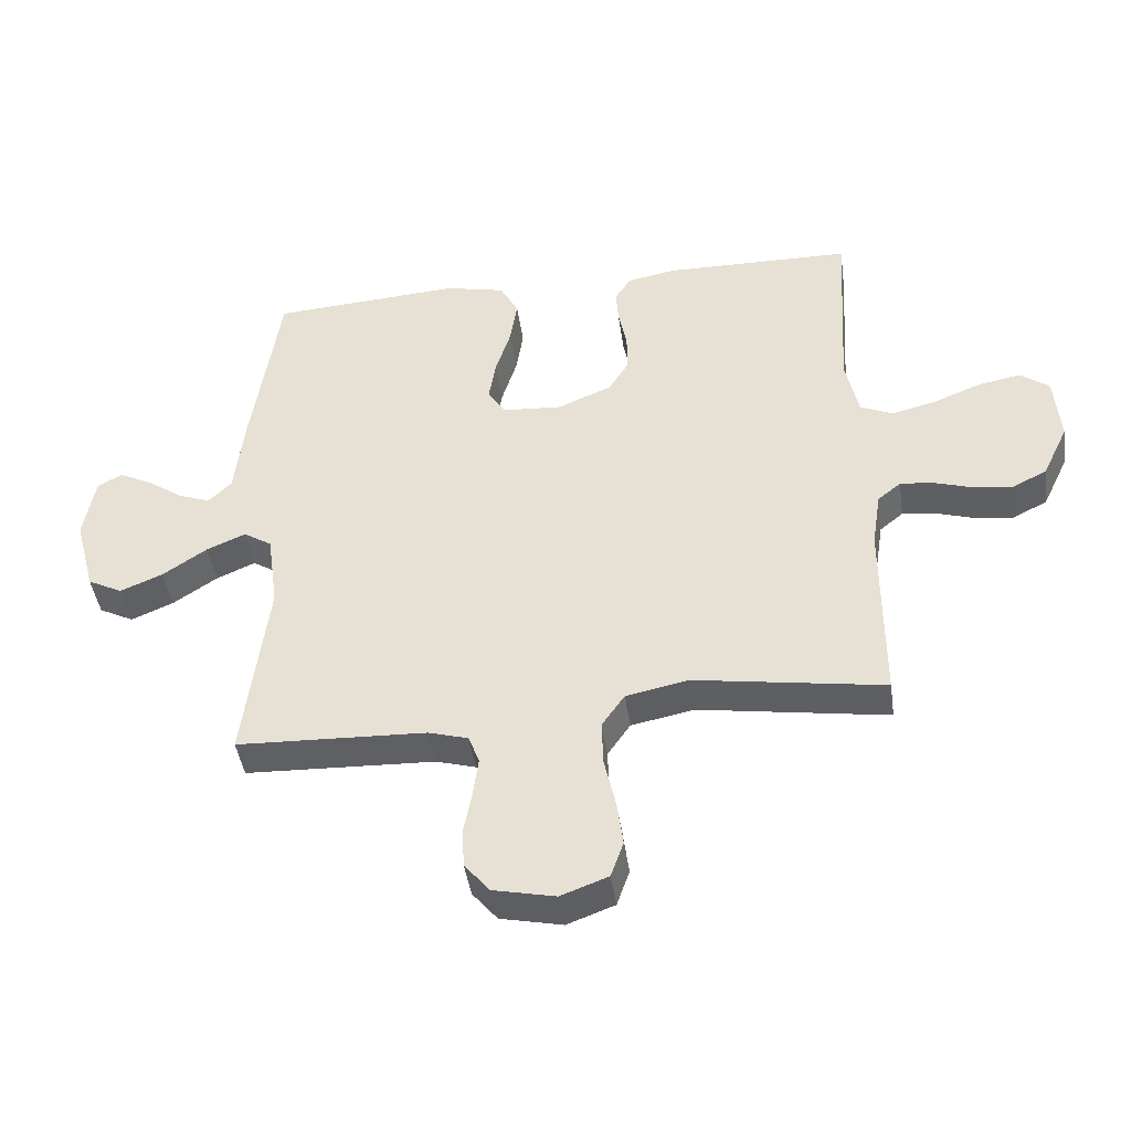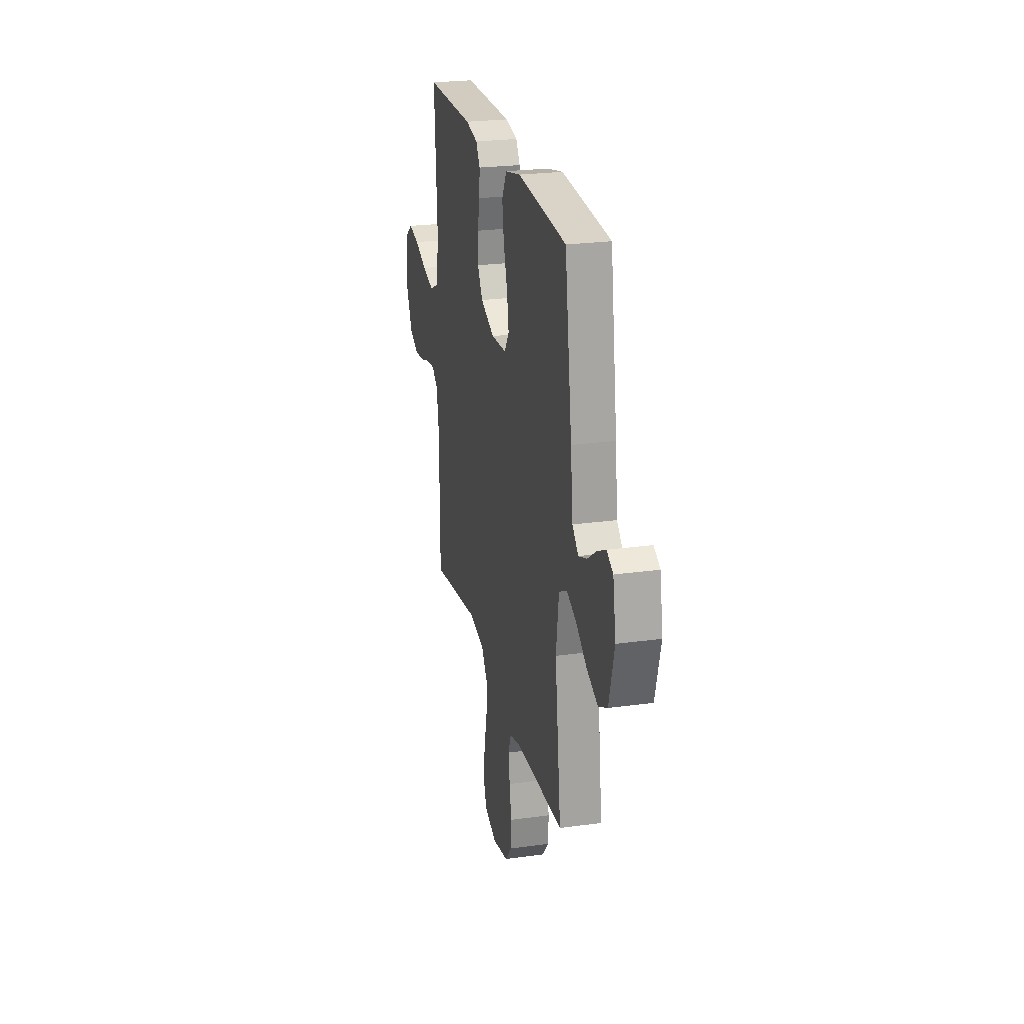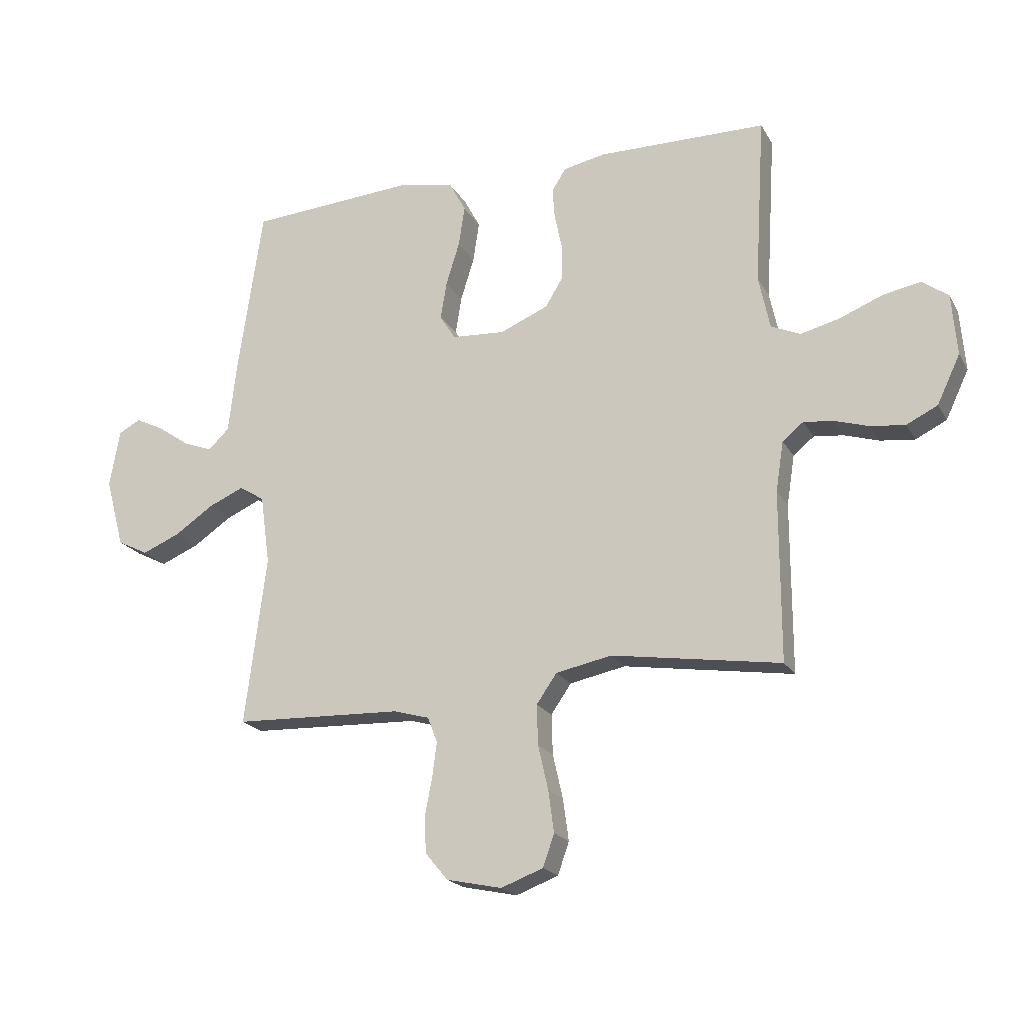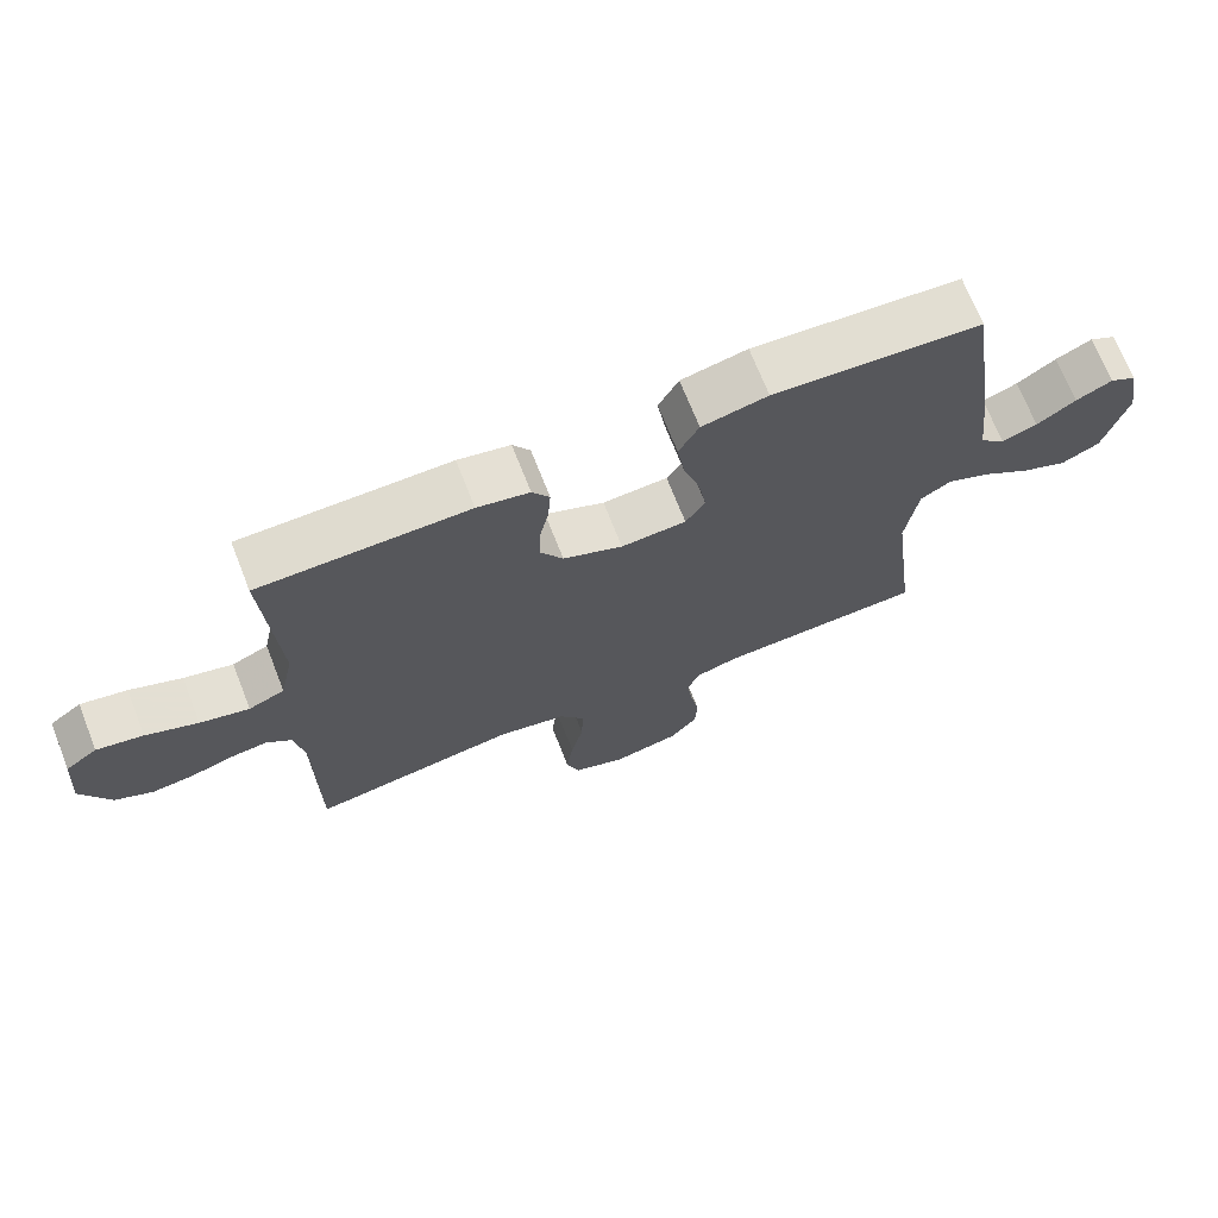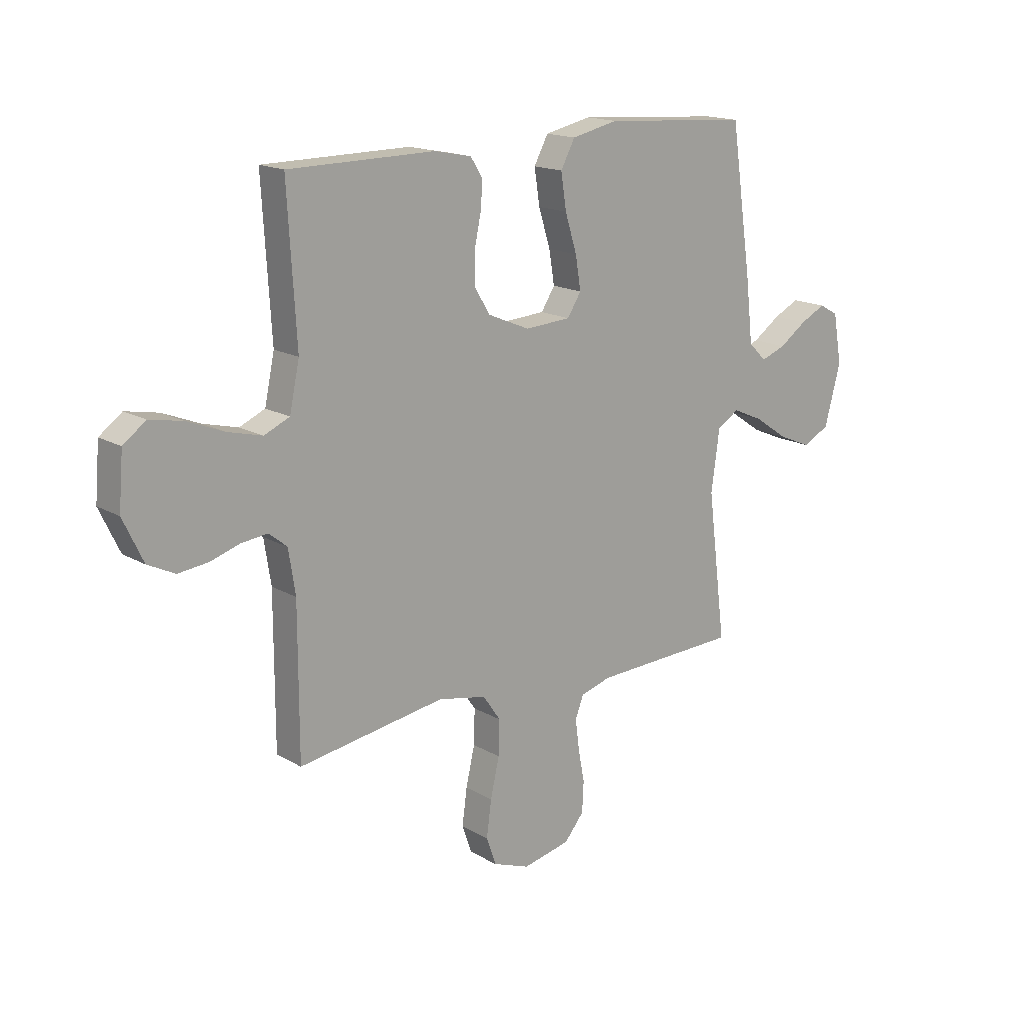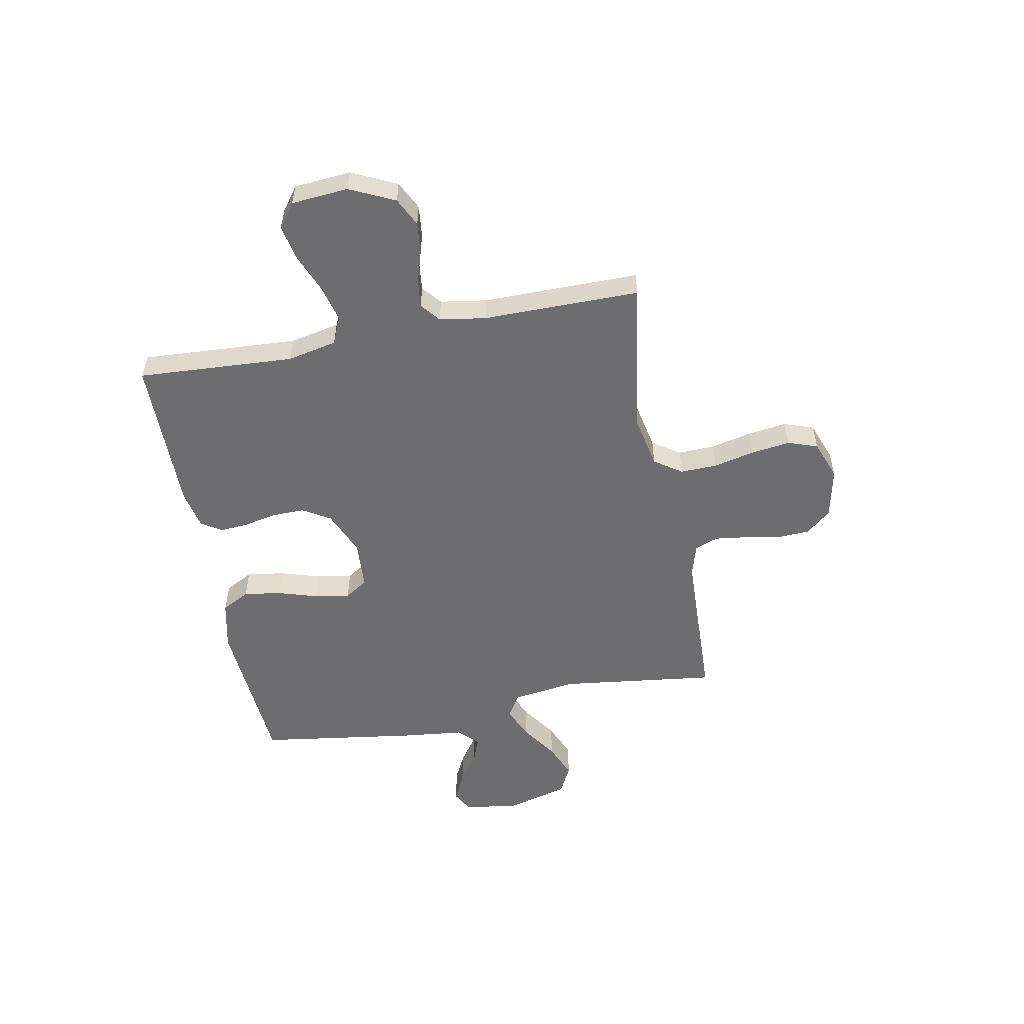
<metadata>
{"format":"obj","ext":"obj","renderer":"f3d","projection":"perspective","resolution":1024,"background":"white","views":[{"elev":-43.4,"azim":8.0,"up":"+Z"},{"elev":24.4,"azim":-102.9,"up":"+Z"},{"elev":-20.1,"azim":21.9,"up":"+Z"},{"elev":70.1,"azim":158.5,"up":"+Z"},{"elev":16.4,"azim":139.6,"up":"+Z"},{"elev":-54.1,"azim":100.9,"up":"+Y"}]}
</metadata>
<code>
v 0.5 0.07 -0.5
v 0.2 0.07 -0.454
v 0.101 0.07 -0.474
v 0.065 0.07 -0.526
v 0.067 0.07 -0.597
v 0.085 0.07 -0.676
v 0.095 0.07 -0.75
v 0.075 0.07 -0.807
v 0 0.07 -0.835
v -0.098 0.07 -0.814
v -0.138 0.07 -0.766
v -0.141 0.07 -0.703
v -0.128 0.07 -0.635
v -0.12 0.07 -0.574
v -0.137 0.07 -0.529
v -0.2 0.07 -0.511
v -0.5 0.07 -0.5
v -0.462 0.07 -0.2
v -0.479 0.07 -0.077
v -0.524 0.07 -0.049
v -0.586 0.07 -0.076
v -0.656 0.07 -0.123
v -0.723 0.07 -0.151
v -0.778 0.07 -0.123
v -0.811 0.07 0
v -0.793 0.07 0.102
v -0.754 0.07 0.123
v -0.702 0.07 0.097
v -0.646 0.07 0.058
v -0.595 0.07 0.039
v -0.558 0.07 0.075
v -0.544 0.07 0.2
v -0.5 0.07 0.5
v -0.2 0.07 0.521
v -0.105 0.07 0.5
v -0.076 0.07 0.446
v -0.087 0.07 0.374
v -0.111 0.07 0.297
v -0.122 0.07 0.23
v -0.094 0.07 0.186
v 0 0.07 0.18
v 0.086 0.07 0.216
v 0.118 0.07 0.269
v 0.117 0.07 0.332
v 0.104 0.07 0.394
v 0.1 0.07 0.449
v 0.125 0.07 0.488
v 0.2 0.07 0.503
v 0.5 0.07 0.5
v 0.482 0.07 0.2
v 0.502 0.07 0.105
v 0.554 0.07 0.082
v 0.625 0.07 0.1
v 0.7 0.07 0.13
v 0.767 0.07 0.143
v 0.813 0.07 0.109
v 0.822 0.07 0
v 0.781 0.07 -0.086
v 0.726 0.07 -0.113
v 0.665 0.07 -0.106
v 0.604 0.07 -0.087
v 0.551 0.07 -0.081
v 0.514 0.07 -0.111
v 0.5 0.07 -0.2
v 0.5 0 -0.5
v 0.2 0 -0.454
v 0.101 0 -0.474
v 0.065 0 -0.526
v 0.067 0 -0.597
v 0.085 0 -0.676
v 0.095 0 -0.75
v 0.075 0 -0.807
v 0 0 -0.835
v -0.098 0 -0.814
v -0.138 0 -0.766
v -0.141 0 -0.703
v -0.128 0 -0.635
v -0.12 0 -0.574
v -0.137 0 -0.529
v -0.2 0 -0.511
v -0.5 0 -0.5
v -0.462 0 -0.2
v -0.479 0 -0.077
v -0.524 0 -0.049
v -0.586 0 -0.076
v -0.656 0 -0.123
v -0.723 0 -0.151
v -0.778 0 -0.123
v -0.811 0 0
v -0.793 0 0.102
v -0.754 0 0.123
v -0.702 0 0.097
v -0.646 0 0.058
v -0.595 0 0.039
v -0.558 0 0.075
v -0.544 0 0.2
v -0.5 0 0.5
v -0.2 0 0.521
v -0.105 0 0.5
v -0.076 0 0.446
v -0.087 0 0.374
v -0.111 0 0.297
v -0.122 0 0.23
v -0.094 0 0.186
v 0 0 0.18
v 0.086 0 0.216
v 0.118 0 0.269
v 0.117 0 0.332
v 0.104 0 0.394
v 0.1 0 0.449
v 0.125 0 0.488
v 0.2 0 0.503
v 0.5 0 0.5
v 0.482 0 0.2
v 0.502 0 0.105
v 0.554 0 0.082
v 0.625 0 0.1
v 0.7 0 0.13
v 0.767 0 0.143
v 0.813 0 0.109
v 0.822 0 0
v 0.781 0 -0.086
v 0.726 0 -0.113
v 0.665 0 -0.106
v 0.604 0 -0.087
v 0.551 0 -0.081
v 0.514 0 -0.111
v 0.5 0 -0.2
f 59 60 61
f 58 59 61
f 57 58 61
f 56 57 61
f 55 56 61
f 54 55 61
f 53 54 61
f 52 53 61 62
f 51 52 62 63
f 48 49 50
f 47 48 50
f 46 47 50
f 45 46 50
f 44 45 50
f 51 63 64
f 50 51 64
f 44 50 64
f 43 44 64
f 36 37 38
f 35 36 38
f 34 35 38
f 33 34 38
f 32 33 38
f 31 32 38
f 30 31 38 39
f 27 28 29
f 26 27 29
f 25 26 29
f 24 25 29
f 23 24 29
f 22 23 29
f 21 22 29
f 20 21 29 30
f 30 39 40
f 20 30 40
f 19 20 40
f 16 17 18
f 19 40 41
f 18 19 41
f 16 18 41
f 15 16 41
f 11 12 13
f 10 11 13
f 9 10 13
f 8 9 13
f 7 8 13
f 6 7 13
f 5 6 13
f 4 5 13 14
f 64 1 2
f 43 64 2
f 42 43 2
f 15 41 42
f 14 15 42
f 4 14 42
f 3 4 42
f 2 3 42
f 125 124 123
f 125 123 122
f 125 122 121
f 125 121 120
f 125 120 119
f 125 119 118
f 125 118 117
f 126 125 117 116
f 127 126 116 115
f 114 113 112
f 114 112 111
f 114 111 110
f 114 110 109
f 114 109 108
f 128 127 115
f 128 115 114
f 128 114 108
f 128 108 107
f 102 101 100
f 102 100 99
f 102 99 98
f 102 98 97
f 102 97 96
f 102 96 95
f 103 102 95 94
f 93 92 91
f 93 91 90
f 93 90 89
f 93 89 88
f 93 88 87
f 93 87 86
f 93 86 85
f 94 93 85 84
f 104 103 94
f 104 94 84
f 104 84 83
f 82 81 80
f 105 104 83
f 105 83 82
f 105 82 80
f 105 80 79
f 77 76 75
f 77 75 74
f 77 74 73
f 77 73 72
f 77 72 71
f 77 71 70
f 77 70 69
f 78 77 69 68
f 66 65 128
f 66 128 107
f 66 107 106
f 106 105 79
f 106 79 78
f 106 78 68
f 106 68 67
f 106 67 66
f 1 65 66 2
f 2 66 67 3
f 3 67 68 4
f 4 68 69 5
f 5 69 70 6
f 6 70 71 7
f 7 71 72 8
f 8 72 73 9
f 9 73 74 10
f 10 74 75 11
f 11 75 76 12
f 12 76 77 13
f 13 77 78 14
f 14 78 79 15
f 15 79 80 16
f 16 80 81 17
f 17 81 82 18
f 18 82 83 19
f 19 83 84 20
f 20 84 85 21
f 21 85 86 22
f 22 86 87 23
f 23 87 88 24
f 24 88 89 25
f 25 89 90 26
f 26 90 91 27
f 27 91 92 28
f 28 92 93 29
f 29 93 94 30
f 30 94 95 31
f 31 95 96 32
f 32 96 97 33
f 33 97 98 34
f 34 98 99 35
f 35 99 100 36
f 36 100 101 37
f 37 101 102 38
f 38 102 103 39
f 39 103 104 40
f 40 104 105 41
f 41 105 106 42
f 42 106 107 43
f 43 107 108 44
f 44 108 109 45
f 45 109 110 46
f 46 110 111 47
f 47 111 112 48
f 48 112 113 49
f 49 113 114 50
f 50 114 115 51
f 51 115 116 52
f 52 116 117 53
f 53 117 118 54
f 54 118 119 55
f 55 119 120 56
f 56 120 121 57
f 57 121 122 58
f 58 122 123 59
f 59 123 124 60
f 60 124 125 61
f 61 125 126 62
f 62 126 127 63
f 63 127 128 64
f 64 128 65 1

</code>
